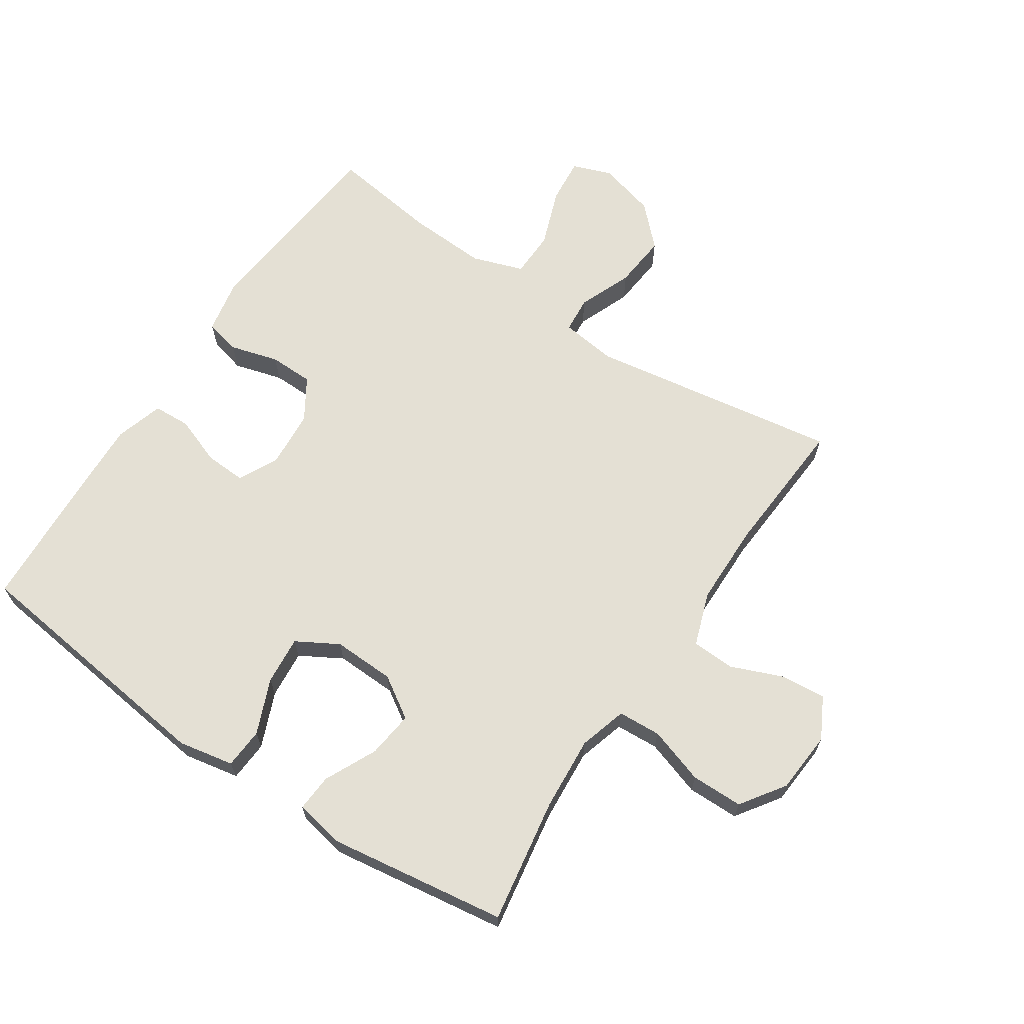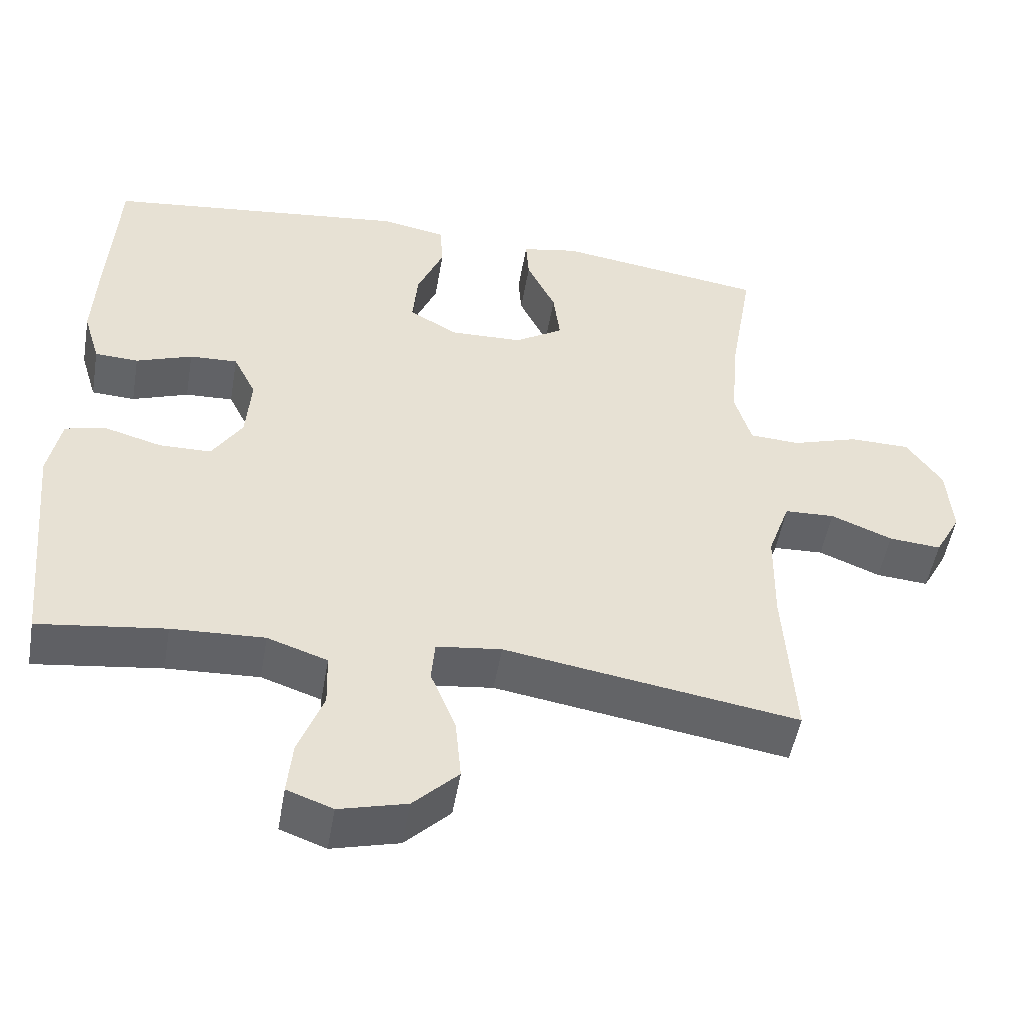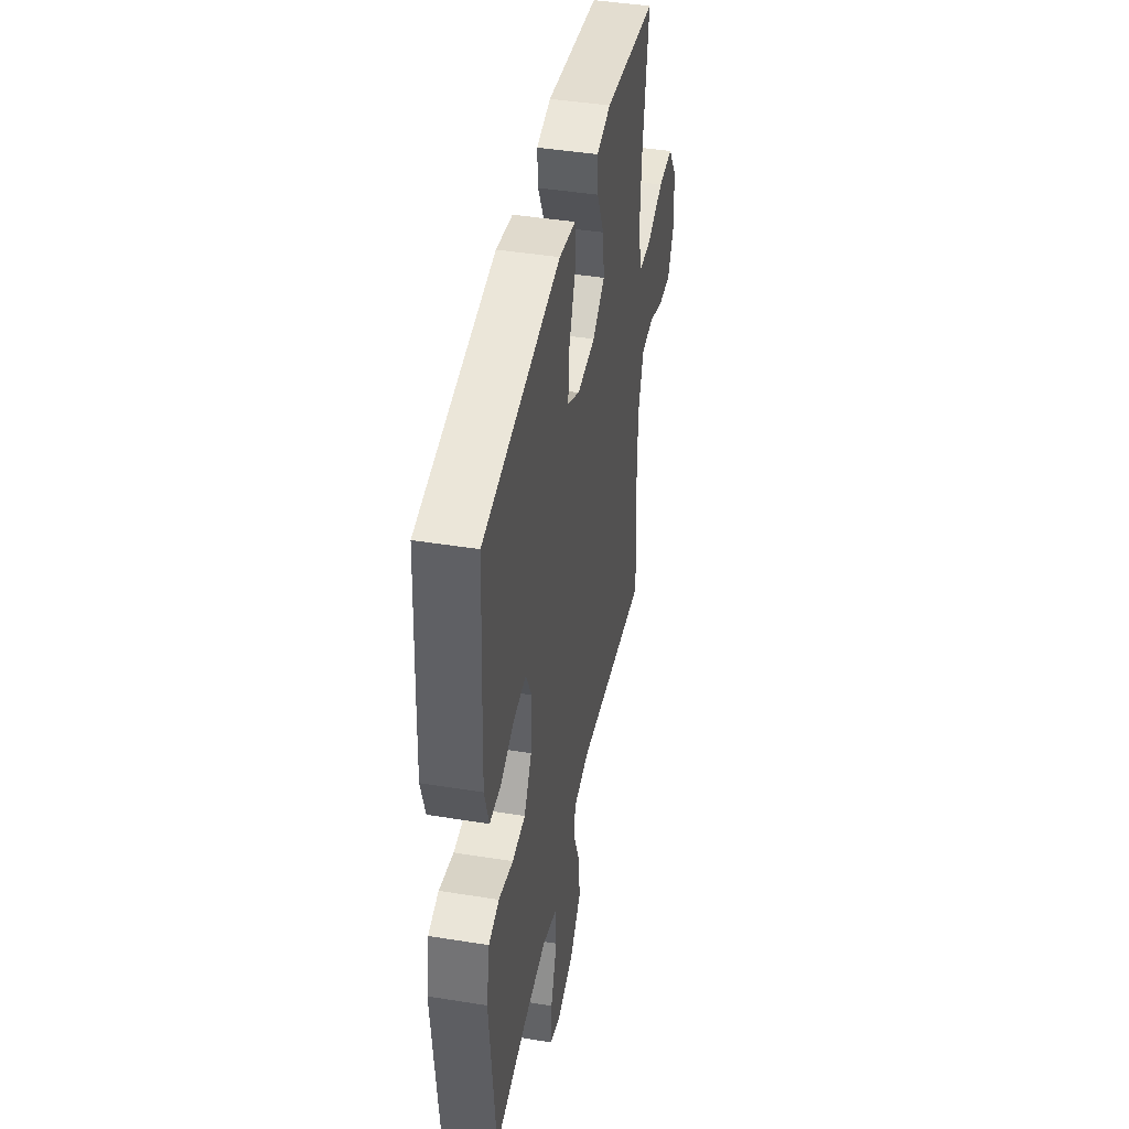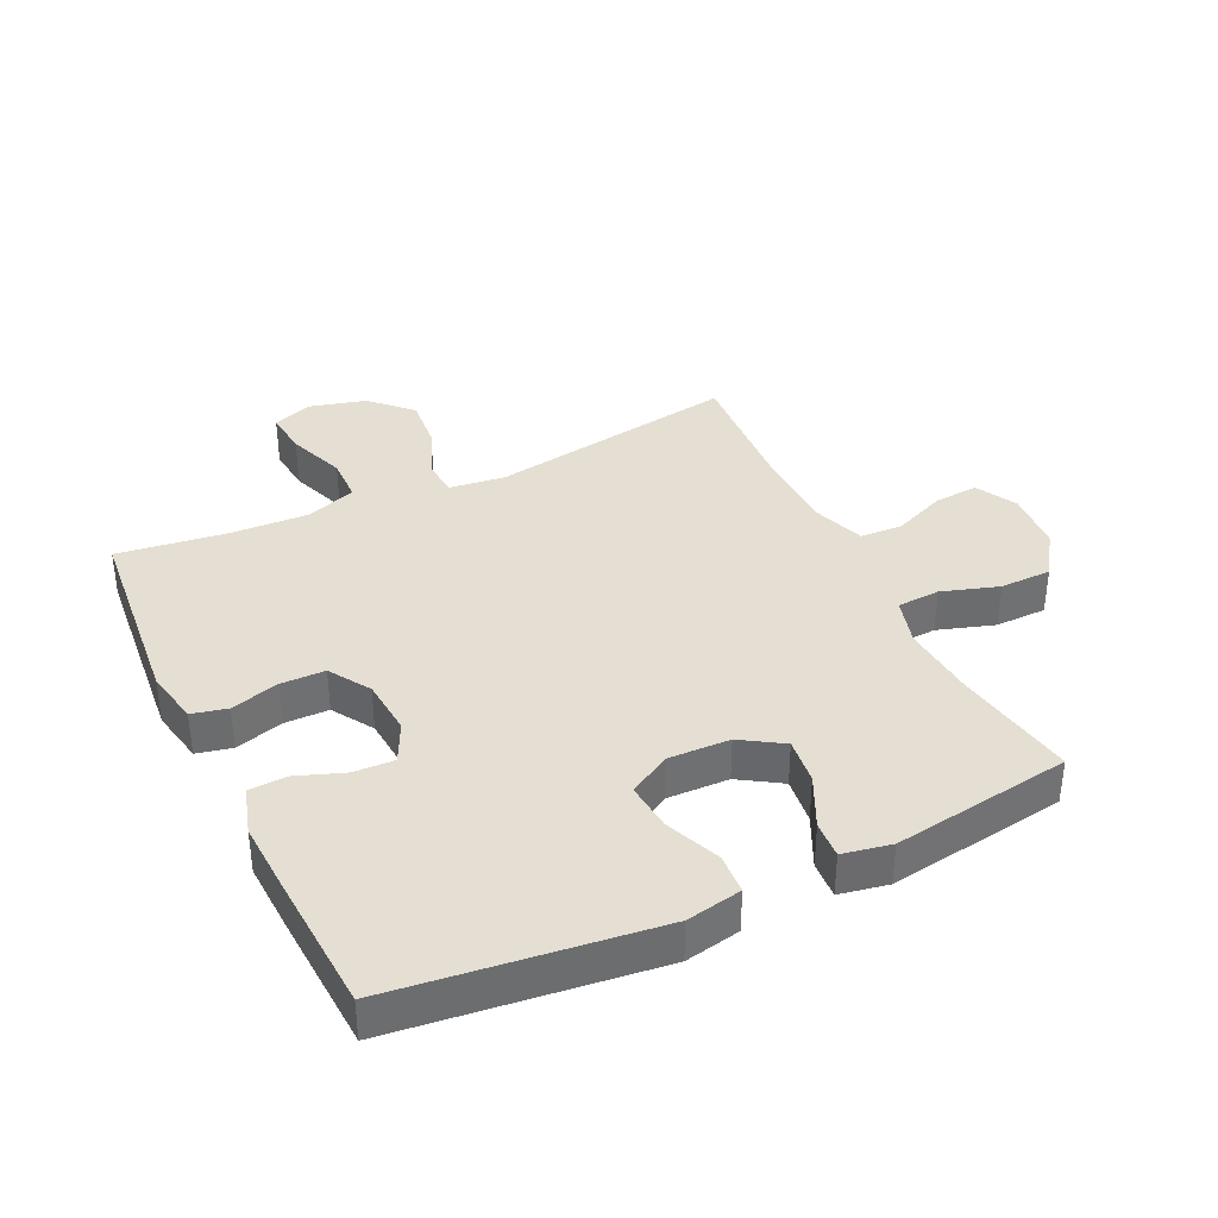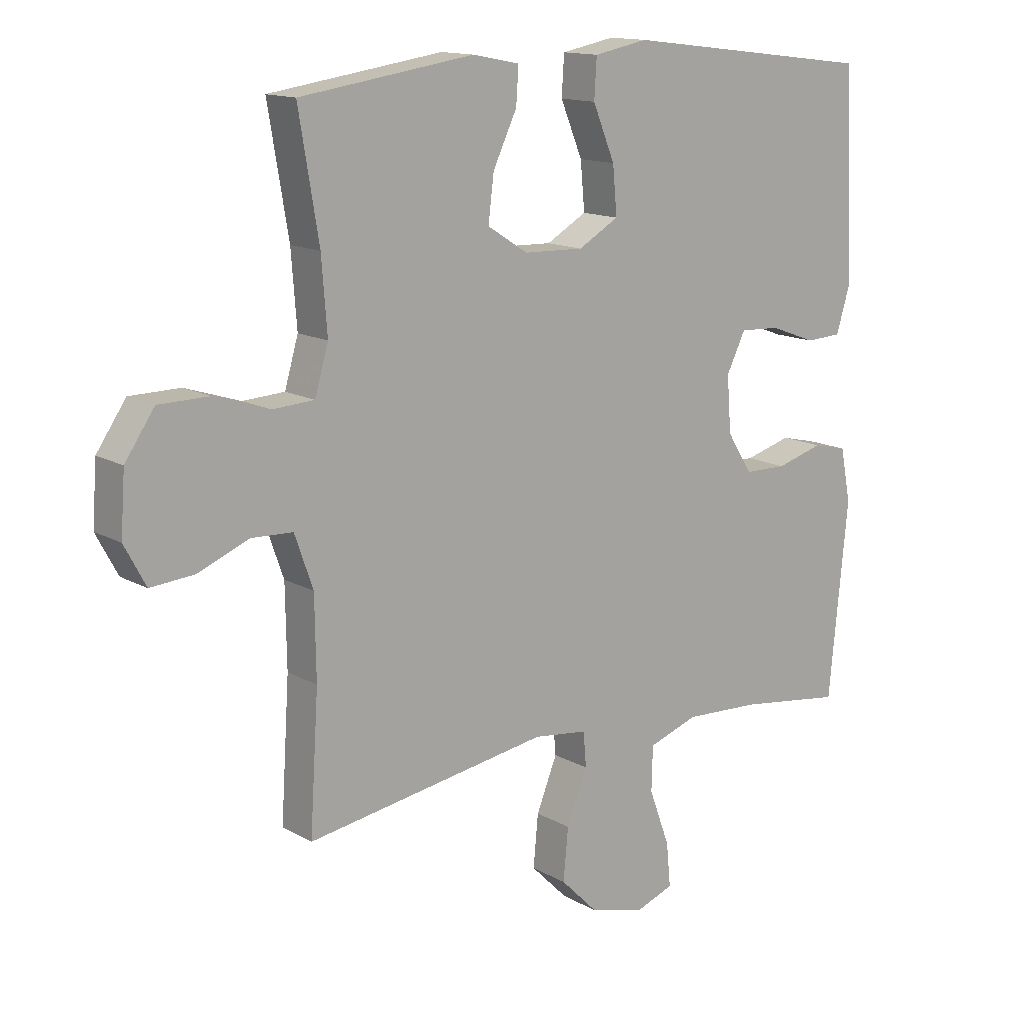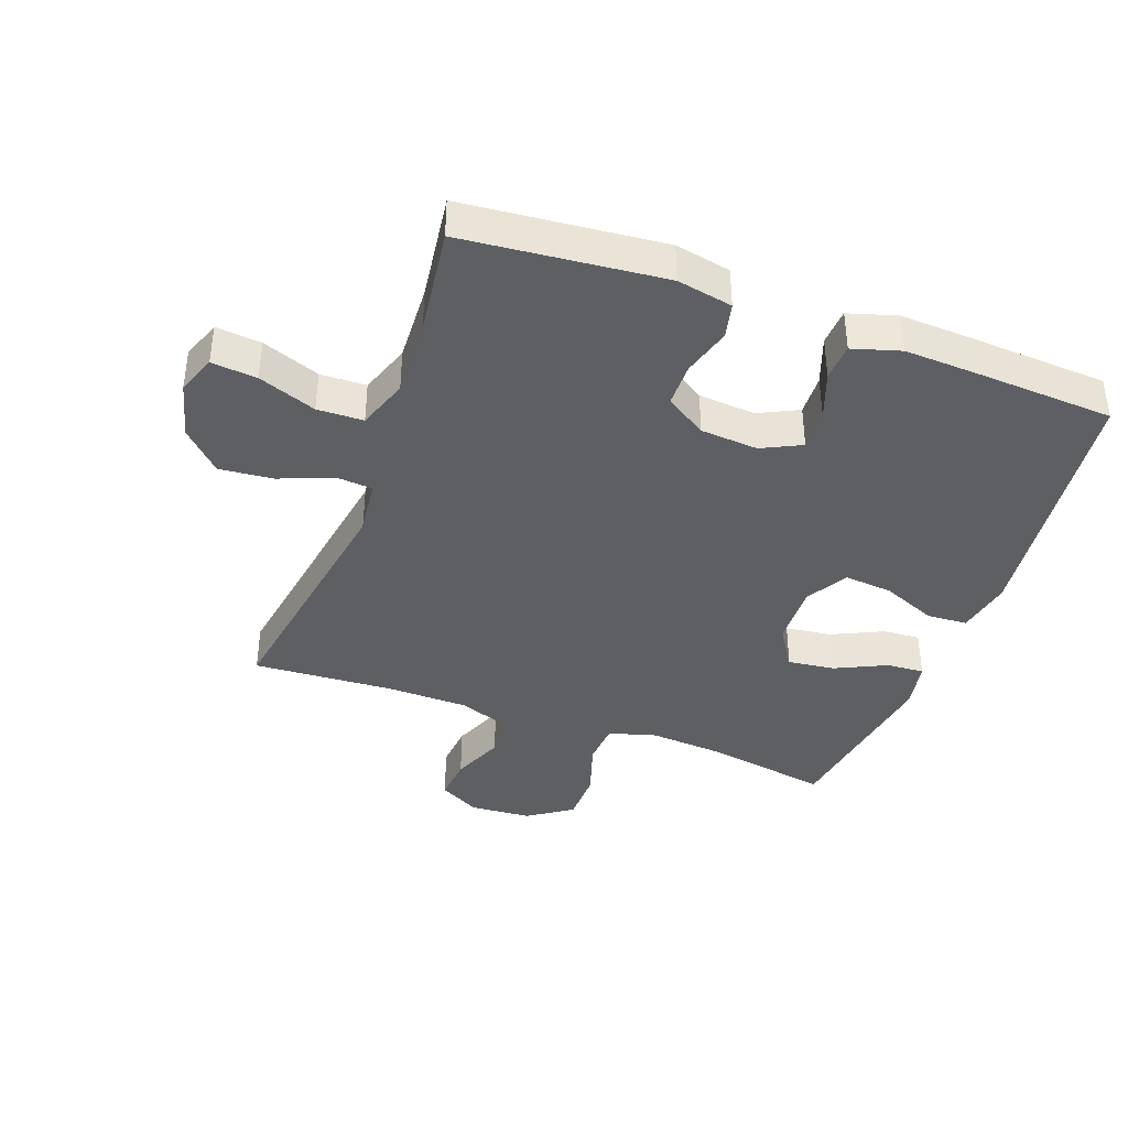
<metadata>
{"format":"obj","ext":"obj","renderer":"f3d","projection":"perspective","resolution":1024,"background":"white","views":[{"elev":66.1,"azim":33.8,"up":"+Y"},{"elev":-50.9,"azim":-9.7,"up":"+Z"},{"elev":43.4,"azim":-79.2,"up":"+Z"},{"elev":36.9,"azim":-25.6,"up":"+Y"},{"elev":14.0,"azim":141.1,"up":"+Z"},{"elev":-39.5,"azim":-110.2,"up":"+Y"}]}
</metadata>
<code>
v -0.5 0.07 -0.5
v -0.531 0.07 -0.183
v -0.514 0.07 -0.095
v -0.458 0.07 -0.082
v -0.381 0.07 -0.104
v -0.311 0.07 -0.103
v -0.27 0.07 -0.038
v -0.263 0.07 0.053
v -0.294 0.07 0.116
v -0.359 0.07 0.113
v -0.435 0.07 0.085
v -0.494 0.07 0.088
v -0.517 0.07 0.164
v -0.512 0.07 0.28
v -0.5 0.07 0.5
v -0.088 0.07 0.55
v 0 0.07 0.533
v 0.004 0.07 0.469
v -0.032 0.07 0.382
v -0.039 0.07 0.305
v 0.027 0.07 0.267
v 0.125 0.07 0.27
v 0.191 0.07 0.312
v 0.182 0.07 0.386
v 0.143 0.07 0.468
v 0.139 0.07 0.527
v 0.216 0.07 0.542
v 0.5 0.07 0.5
v 0.467 0.07 0.303
v 0.458 0.07 0.185
v 0.48 0.07 0.109
v 0.548 0.07 0.105
v 0.638 0.07 0.134
v 0.72 0.07 0.133
v 0.768 0.07 0.063
v 0.775 0.07 -0.035
v 0.74 0.07 -0.1
v 0.669 0.07 -0.094
v 0.586 0.07 -0.06
v 0.518 0.07 -0.063
v 0.488 0.07 -0.148
v 0.486 0.07 -0.279
v 0.5 0.07 -0.5
v 0.103 0.07 -0.436
v 0.015 0.07 -0.447
v 0.01 0.07 -0.504
v 0.044 0.07 -0.589
v 0.052 0.07 -0.674
v -0.009 0.07 -0.735
v -0.1 0.07 -0.759
v -0.162 0.07 -0.736
v -0.155 0.07 -0.664
v -0.121 0.07 -0.572
v -0.123 0.07 -0.499
v -0.204 0.07 -0.471
v -0.329 0.07 -0.477
v -0.5 0 -0.5
v -0.531 0 -0.183
v -0.514 0 -0.095
v -0.458 0 -0.082
v -0.381 0 -0.104
v -0.311 0 -0.103
v -0.27 0 -0.038
v -0.263 0 0.053
v -0.294 0 0.116
v -0.359 0 0.113
v -0.435 0 0.085
v -0.494 0 0.088
v -0.517 0 0.164
v -0.512 0 0.28
v -0.5 0 0.5
v -0.088 0 0.55
v 0 0 0.533
v 0.004 0 0.469
v -0.032 0 0.382
v -0.039 0 0.305
v 0.027 0 0.267
v 0.125 0 0.27
v 0.191 0 0.312
v 0.182 0 0.386
v 0.143 0 0.468
v 0.139 0 0.527
v 0.216 0 0.542
v 0.5 0 0.5
v 0.467 0 0.303
v 0.458 0 0.185
v 0.48 0 0.109
v 0.548 0 0.105
v 0.638 0 0.134
v 0.72 0 0.133
v 0.768 0 0.063
v 0.775 0 -0.035
v 0.74 0 -0.1
v 0.669 0 -0.094
v 0.586 0 -0.06
v 0.518 0 -0.063
v 0.488 0 -0.148
v 0.486 0 -0.279
v 0.5 0 -0.5
v 0.103 0 -0.436
v 0.015 0 -0.447
v 0.01 0 -0.504
v 0.044 0 -0.589
v 0.052 0 -0.674
v -0.009 0 -0.735
v -0.1 0 -0.759
v -0.162 0 -0.736
v -0.155 0 -0.664
v -0.121 0 -0.572
v -0.123 0 -0.499
v -0.204 0 -0.471
v -0.329 0 -0.477
f 50 51 52 53
f 50 53 54
f 49 50 54
f 46 47 48 49
f 46 49 54
f 45 46 54 55
f 42 43 44
f 41 42 44 45
f 40 41 45 55
f 36 37 38 39
f 36 39 40
f 35 36 40
f 32 33 34 35
f 31 32 35 40
f 30 31 40 55
f 26 27 28 29
f 24 25 26 29
f 23 24 29 30
f 22 23 30 55
f 16 17 18 19
f 16 19 20
f 15 16 20
f 14 15 20 21
f 10 11 12 13
f 9 10 13 14
f 2 3 4 5
f 56 1 2 5
f 56 5 6
f 21 22 55 56
f 21 56 6 7
f 9 14 21
f 8 9 21
f 7 8 21
f 109 108 107 106
f 110 109 106
f 110 106 105
f 105 104 103 102
f 110 105 102
f 111 110 102 101
f 100 99 98
f 101 100 98 97
f 111 101 97 96
f 95 94 93 92
f 96 95 92
f 96 92 91
f 91 90 89 88
f 96 91 88 87
f 111 96 87 86
f 85 84 83 82
f 85 82 81 80
f 86 85 80 79
f 111 86 79 78
f 75 74 73 72
f 76 75 72
f 76 72 71
f 77 76 71 70
f 69 68 67 66
f 70 69 66 65
f 61 60 59 58
f 61 58 57 112
f 62 61 112
f 112 111 78 77
f 63 62 112 77
f 77 70 65
f 77 65 64
f 77 64 63
f 1 57 58 2
f 2 58 59 3
f 3 59 60 4
f 4 60 61 5
f 5 61 62 6
f 6 62 63 7
f 7 63 64 8
f 8 64 65 9
f 9 65 66 10
f 10 66 67 11
f 11 67 68 12
f 12 68 69 13
f 13 69 70 14
f 14 70 71 15
f 15 71 72 16
f 16 72 73 17
f 17 73 74 18
f 18 74 75 19
f 19 75 76 20
f 20 76 77 21
f 21 77 78 22
f 22 78 79 23
f 23 79 80 24
f 24 80 81 25
f 25 81 82 26
f 26 82 83 27
f 27 83 84 28
f 28 84 85 29
f 29 85 86 30
f 30 86 87 31
f 31 87 88 32
f 32 88 89 33
f 33 89 90 34
f 34 90 91 35
f 35 91 92 36
f 36 92 93 37
f 37 93 94 38
f 38 94 95 39
f 39 95 96 40
f 40 96 97 41
f 41 97 98 42
f 42 98 99 43
f 43 99 100 44
f 44 100 101 45
f 45 101 102 46
f 46 102 103 47
f 47 103 104 48
f 48 104 105 49
f 49 105 106 50
f 50 106 107 51
f 51 107 108 52
f 52 108 109 53
f 53 109 110 54
f 54 110 111 55
f 55 111 112 56
f 56 112 57 1

</code>
